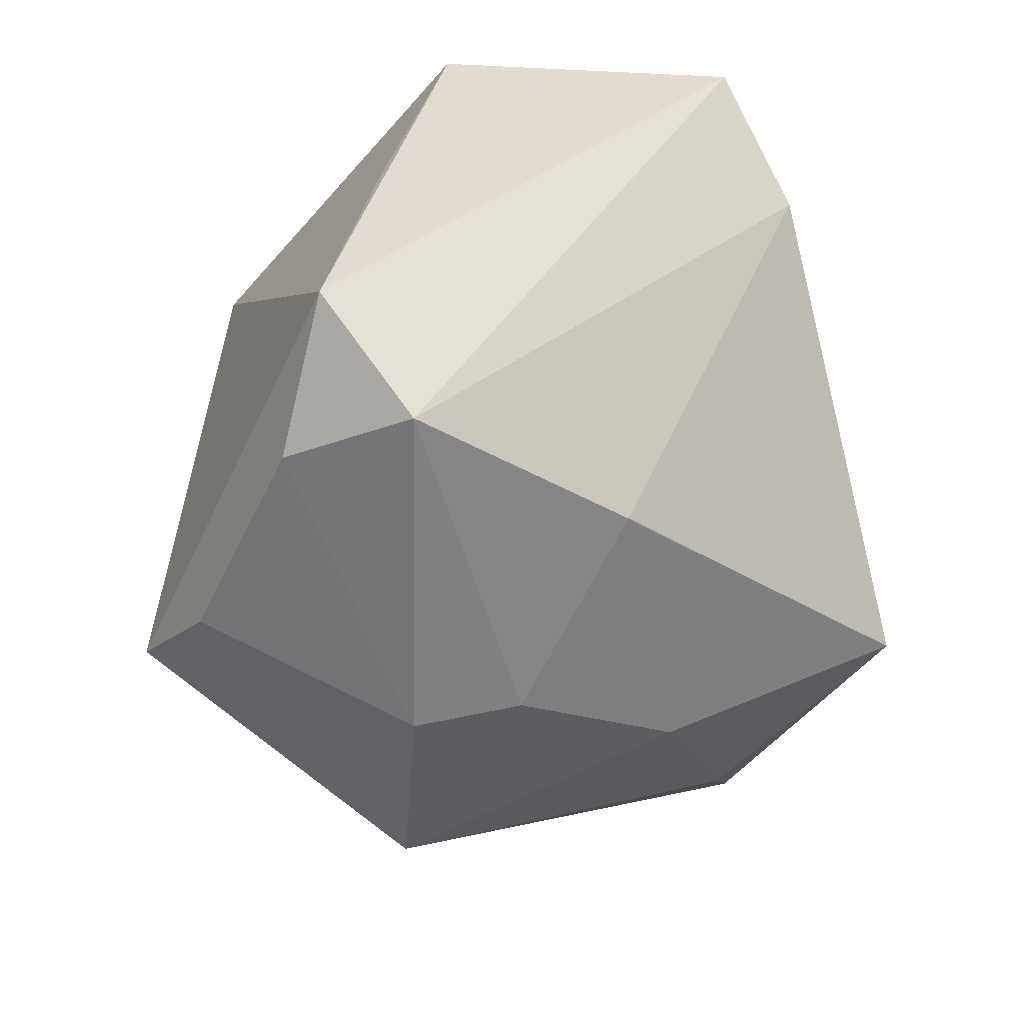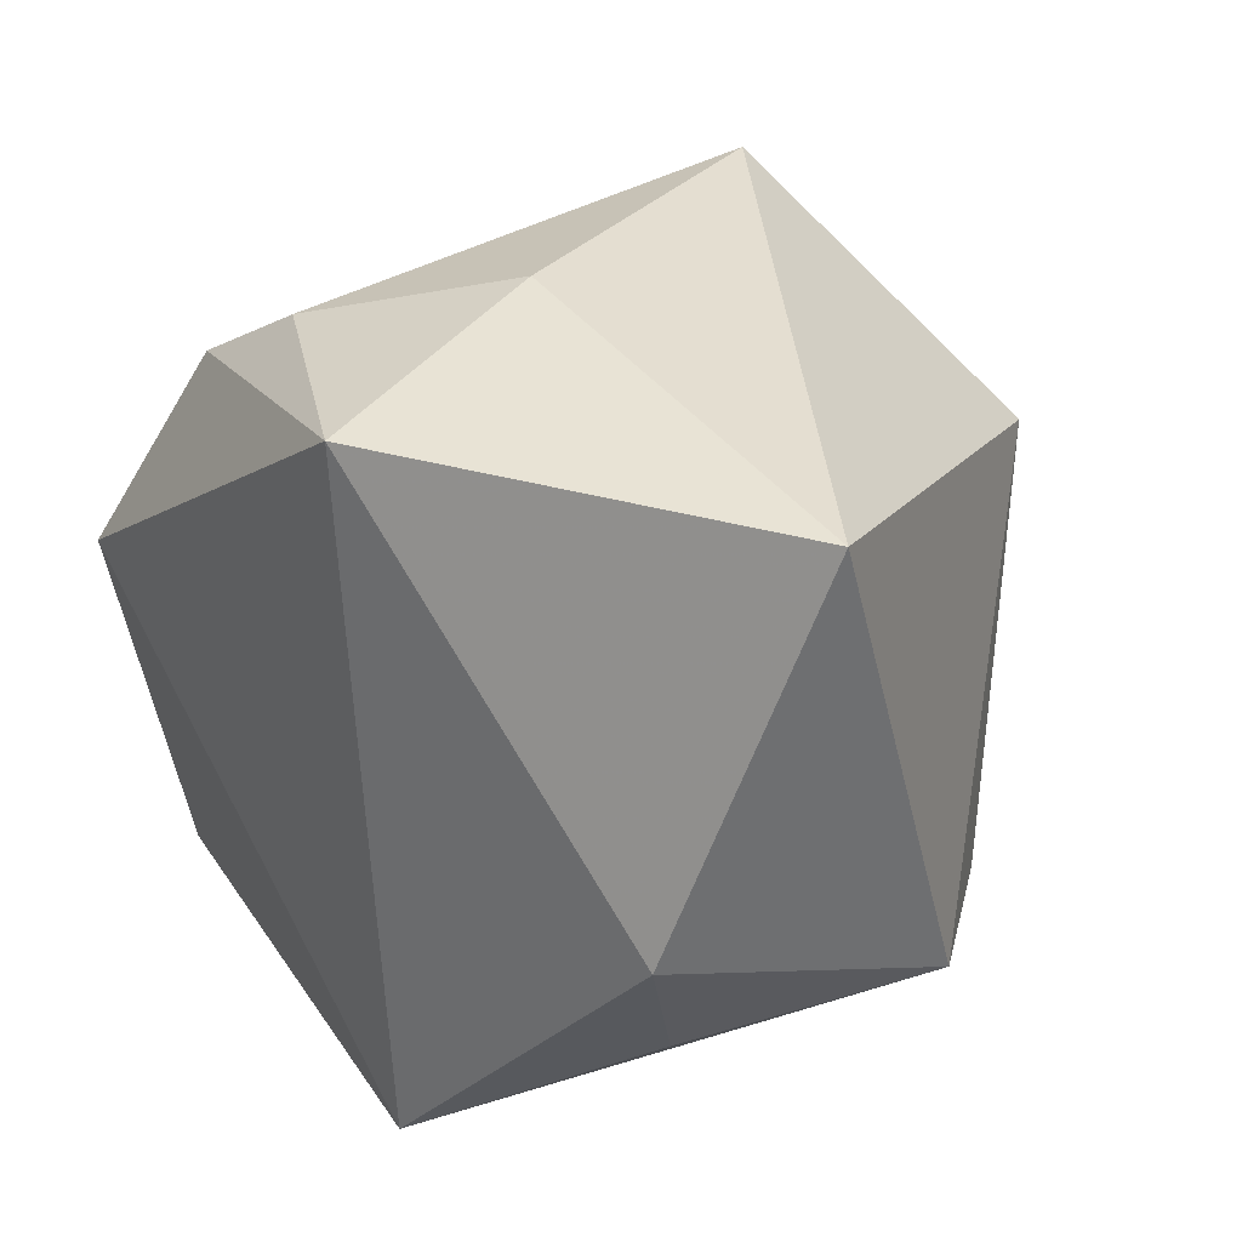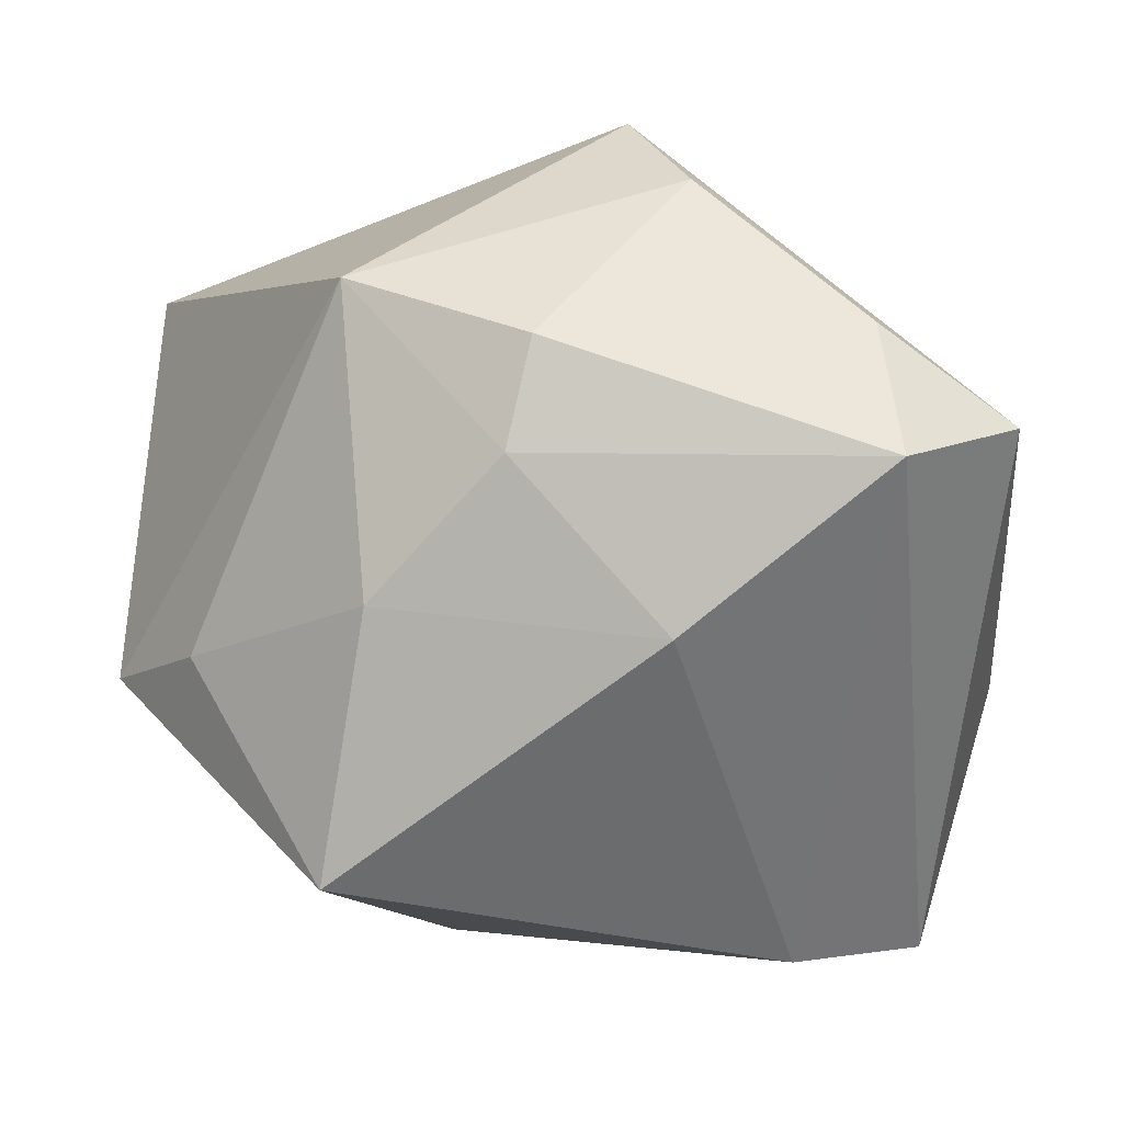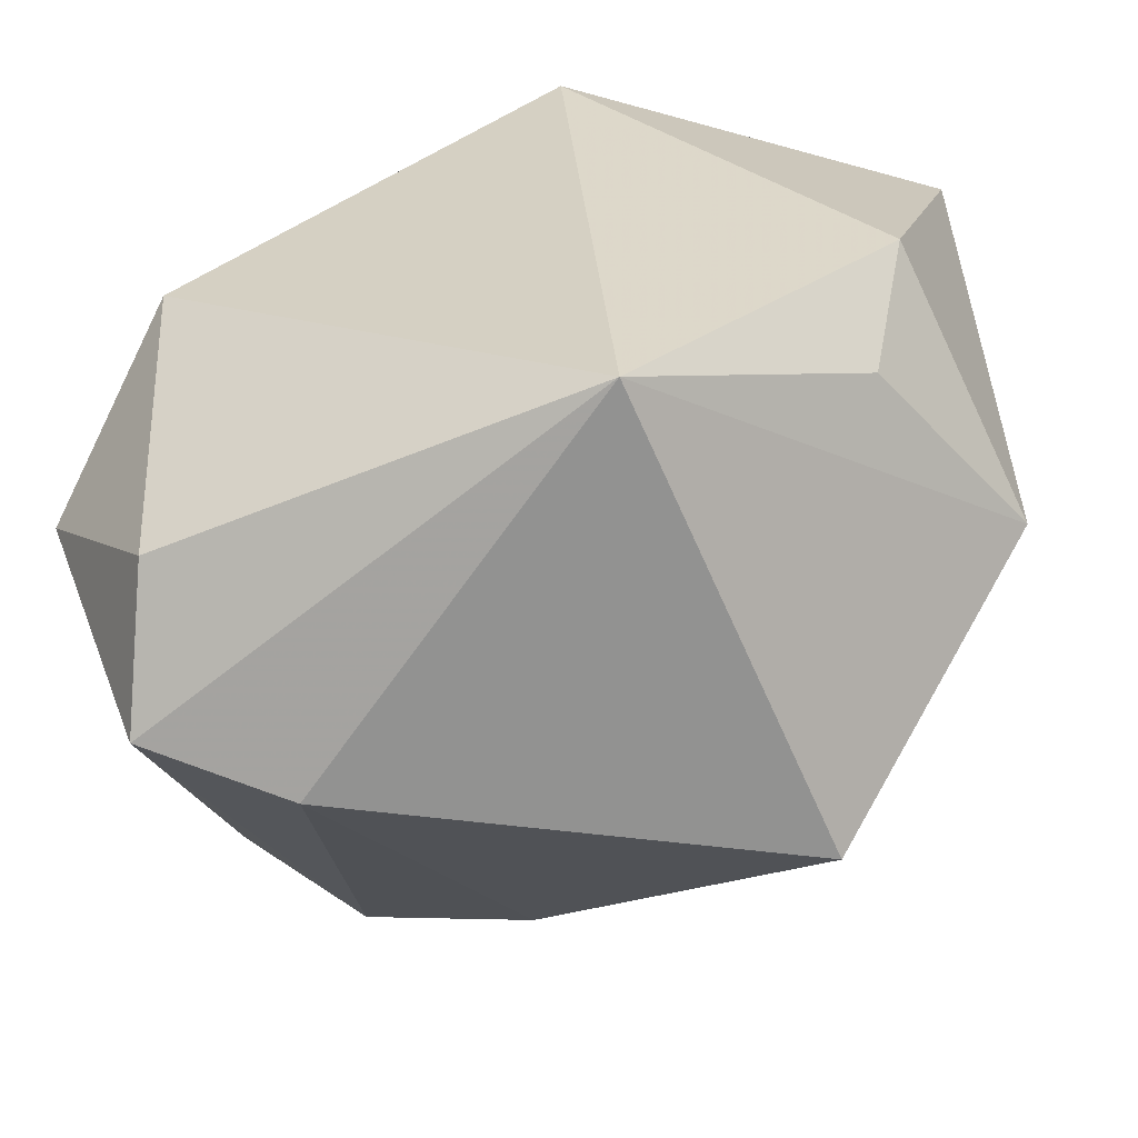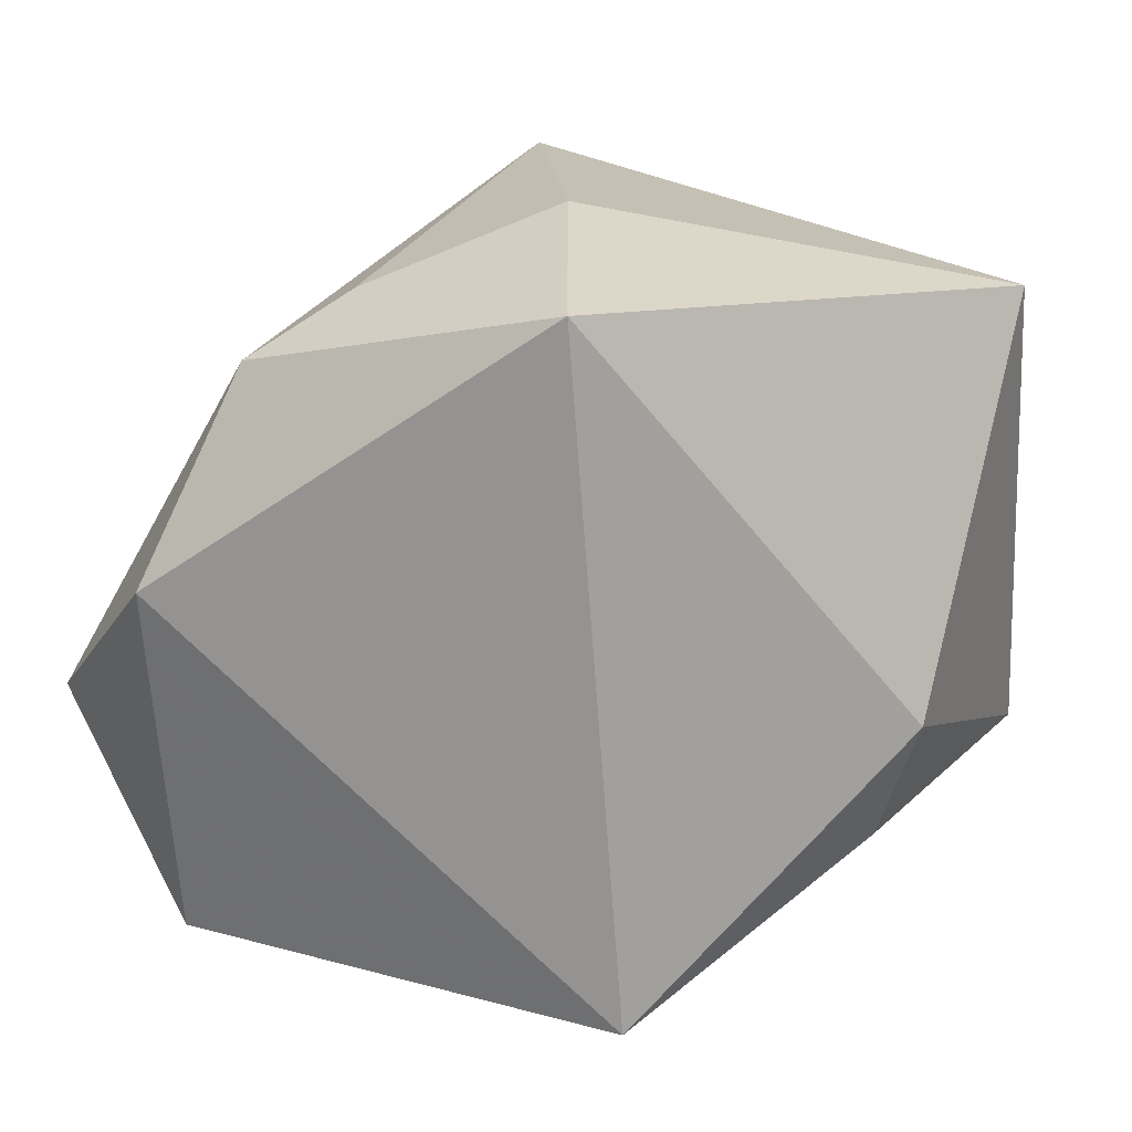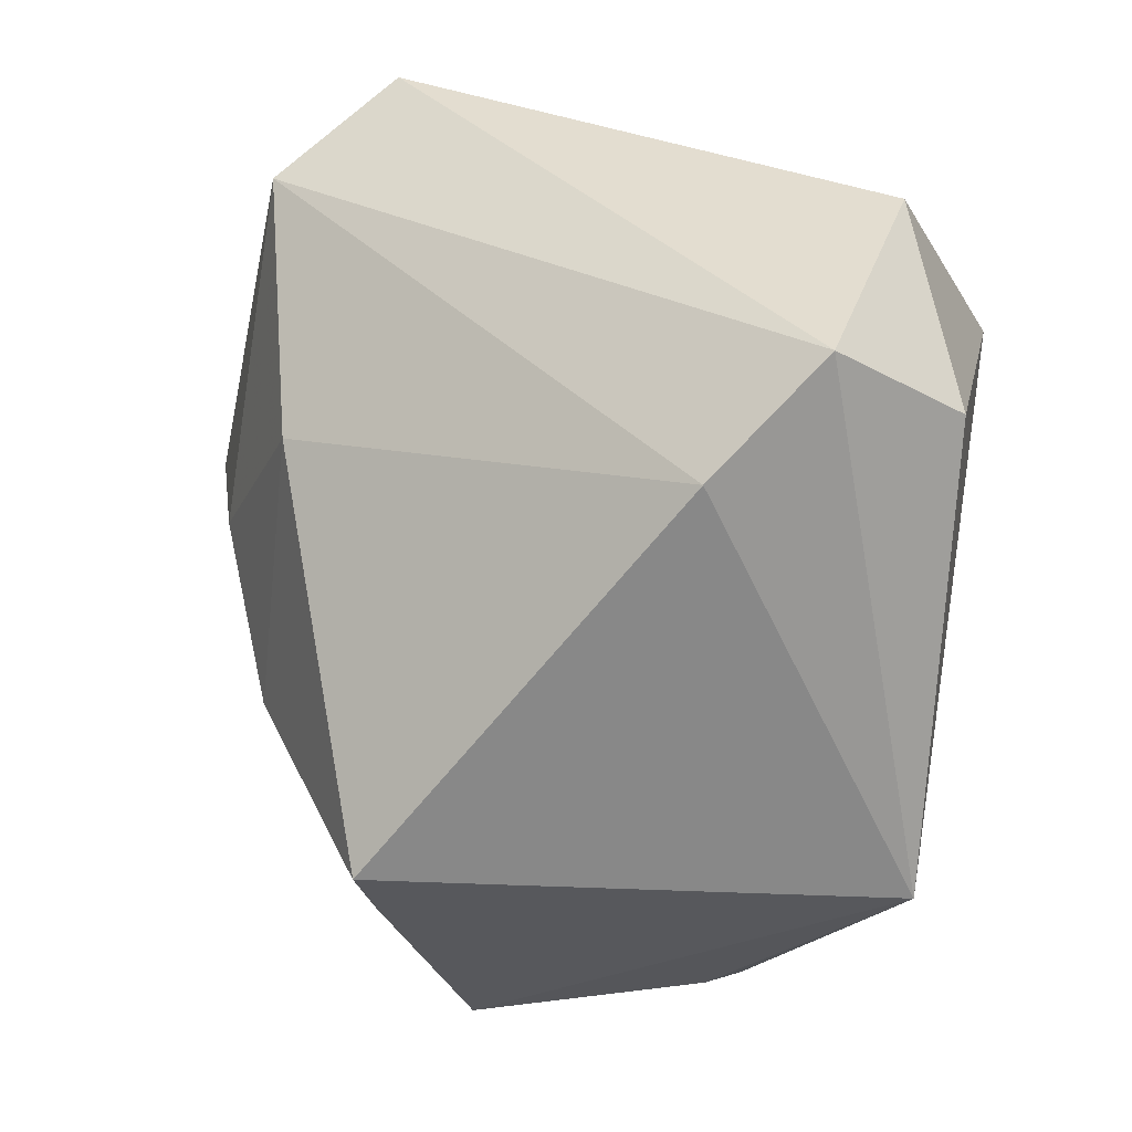
<metadata>
{"format":"obj","ext":"obj","renderer":"f3d","projection":"perspective","resolution":1024,"background":"white","views":[{"elev":-59.8,"azim":-70.5,"up":"+Z"},{"elev":33.0,"azim":51.6,"up":"+Y"},{"elev":-16.7,"azim":-176.7,"up":"+Y"},{"elev":-58.1,"azim":15.1,"up":"+Y"},{"elev":19.9,"azim":13.6,"up":"+Y"},{"elev":-71.5,"azim":-102.8,"up":"+Y"}]}
</metadata>
<code>
v 0.03303 -0.01545 0.01708
v 0.02082 -0.03464 -0.01776
v -0.006848 0.0359 -0.0227
v -0.04193 -0.008517 0.01712
v 0.003364 -0.0006532 -0.03581
v -0.01266 0.02661 -0.03037
v -0.01062 -0.01621 -0.03177
v -0.02838 0.01125 -0.03376
v 0.008771 0.03282 0.03022
v 0.03377 -0.01251 -0.01462
v -0.02089 -0.03838 0.002544
v 0.04277 0.03238 0.009844
v 0.04277 -0.0116 -0.003347
v -0.02158 0.02506 0.0222
v 0.01815 0.01696 -0.03269
v -0.04069 0.003069 -0.02877
v 0.03738 -0.002608 0.02249
v -0.01222 0.03127 0.01946
v 0.01601 -0.01196 -0.02883
v 0.0009361 0.009318 -0.03781
v -0.03016 -0.002362 -0.0378
v 0.003276 0.03691 0.007295
v -0.04088 -0.001915 -0.004822
v -0.02897 0.006297 0.03022
v -0.02884 -0.02863 0.02341
v 0.01369 -0.03066 0.03022
v -0.0333 -0.03584 0.01037
f 13 26 2
f 13 15 12
f 26 13 1
f 10 13 2
f 15 13 10
f 24 9 14
f 26 9 24
f 12 9 17
f 17 9 26
f 26 1 17
f 17 13 12
f 17 1 13
f 21 5 7
f 2 26 11
f 26 27 11
f 11 7 2
f 11 27 21
f 21 7 11
f 19 5 15
f 19 10 2
f 15 10 19
f 2 7 19
f 19 7 5
f 20 5 21
f 15 5 20
f 8 20 21
f 22 9 12
f 25 27 26
f 26 24 25
f 27 25 4
f 4 25 24
f 4 24 14
f 14 9 18
f 9 22 18
f 12 15 3
f 3 22 12
f 3 18 22
f 14 18 3
f 21 27 16
f 27 4 16
f 16 8 21
f 14 3 16
f 16 3 8
f 15 20 6
f 6 3 15
f 20 8 6
f 8 3 6
f 23 4 14
f 14 16 23
f 23 16 4

</code>
